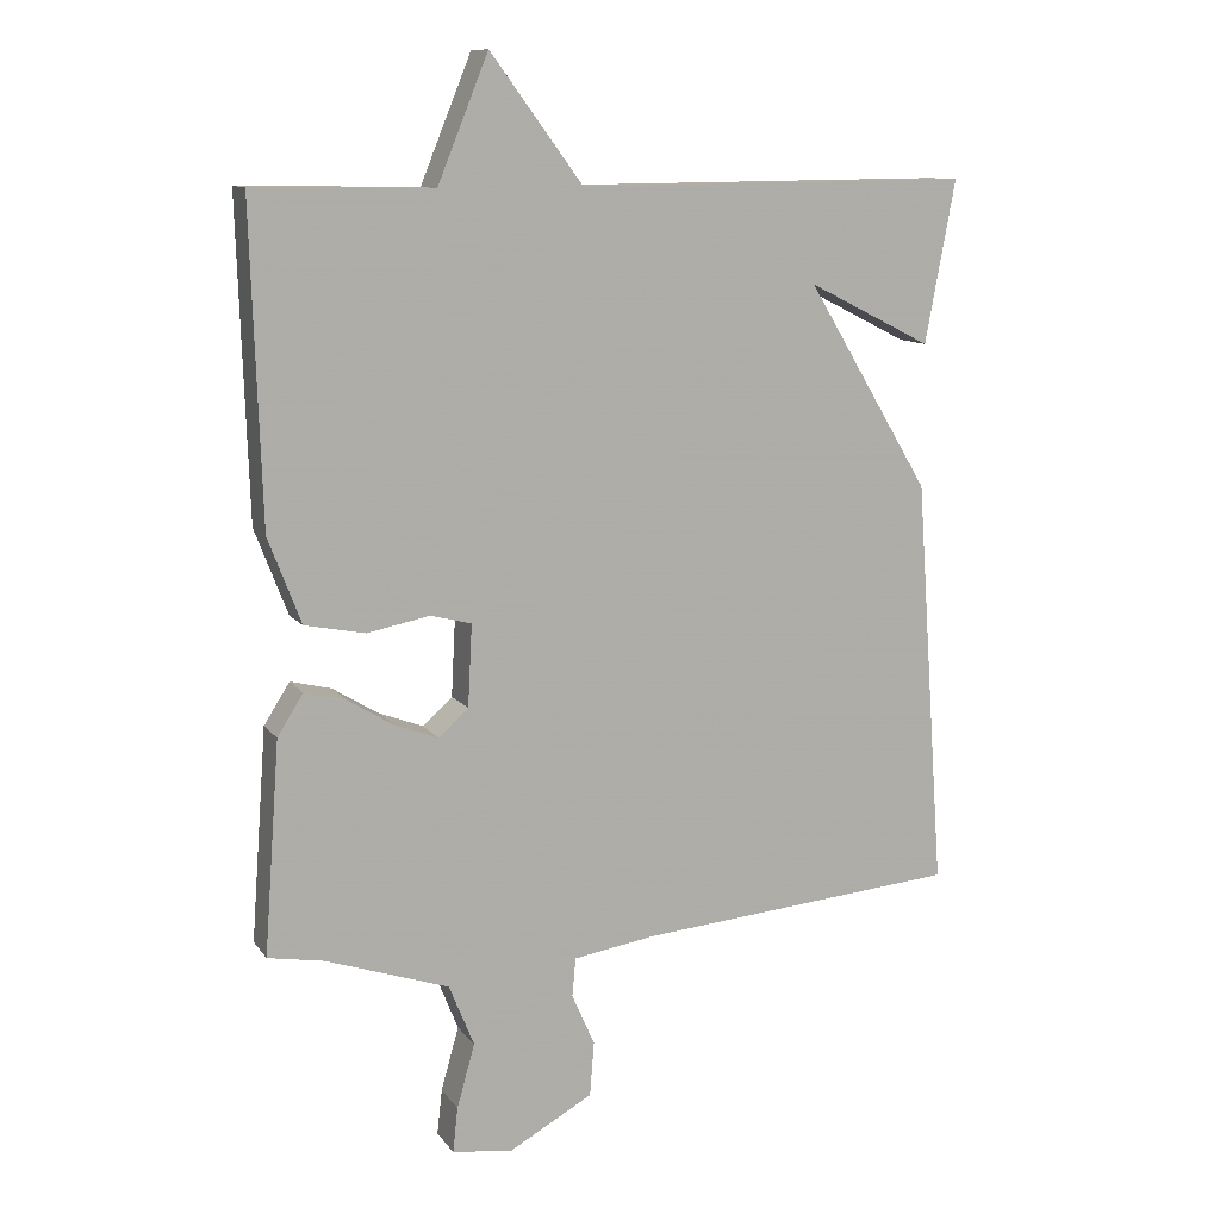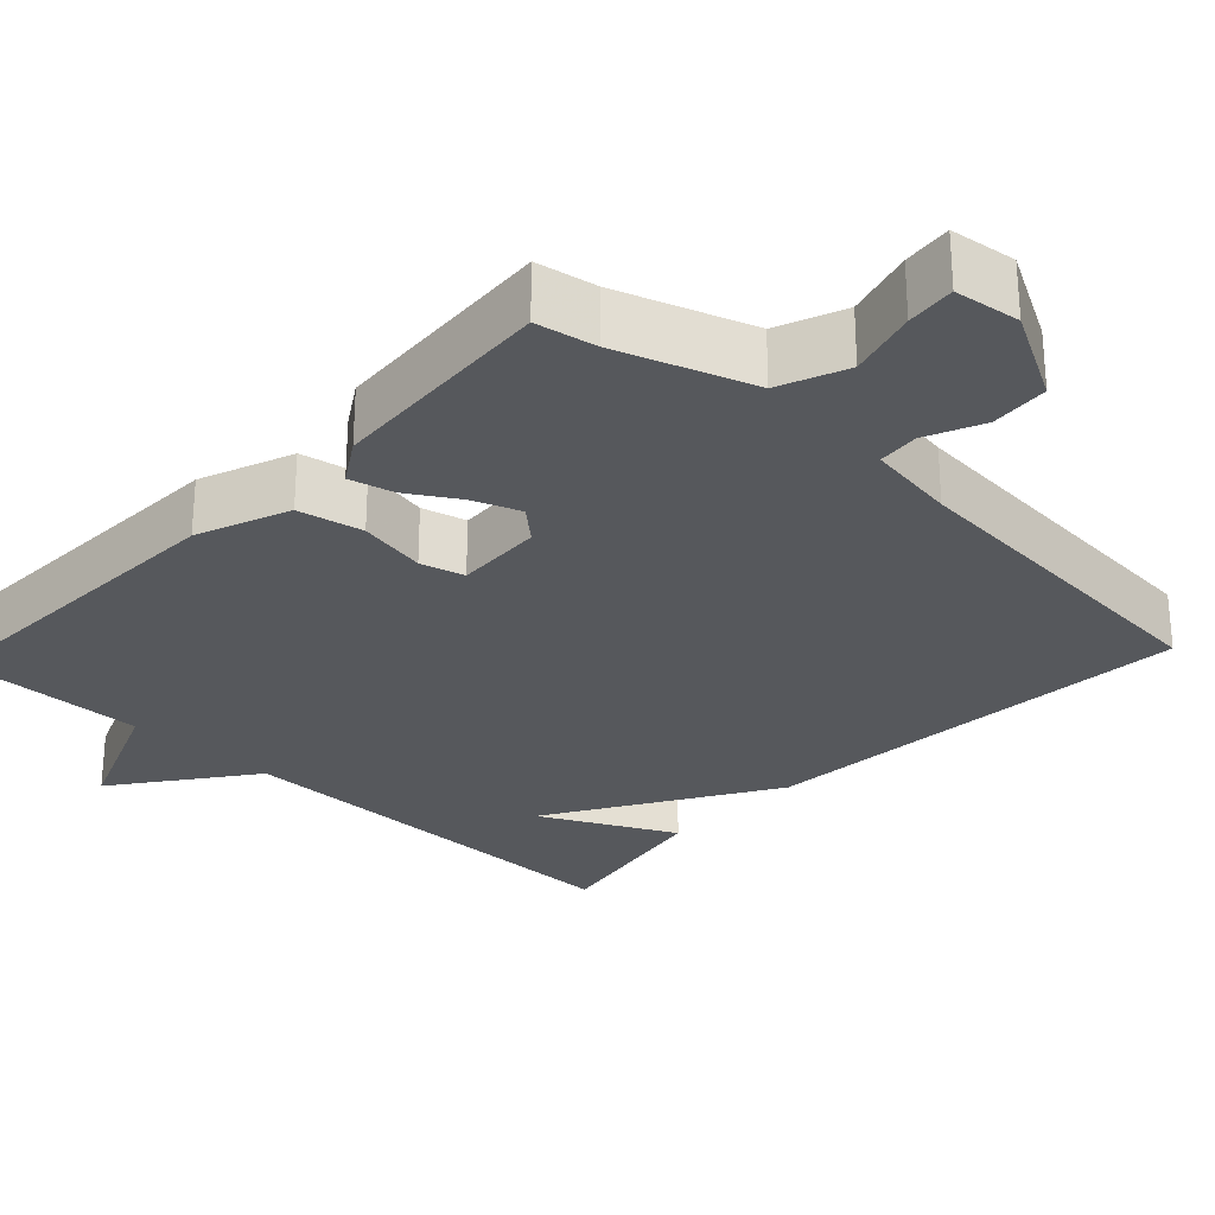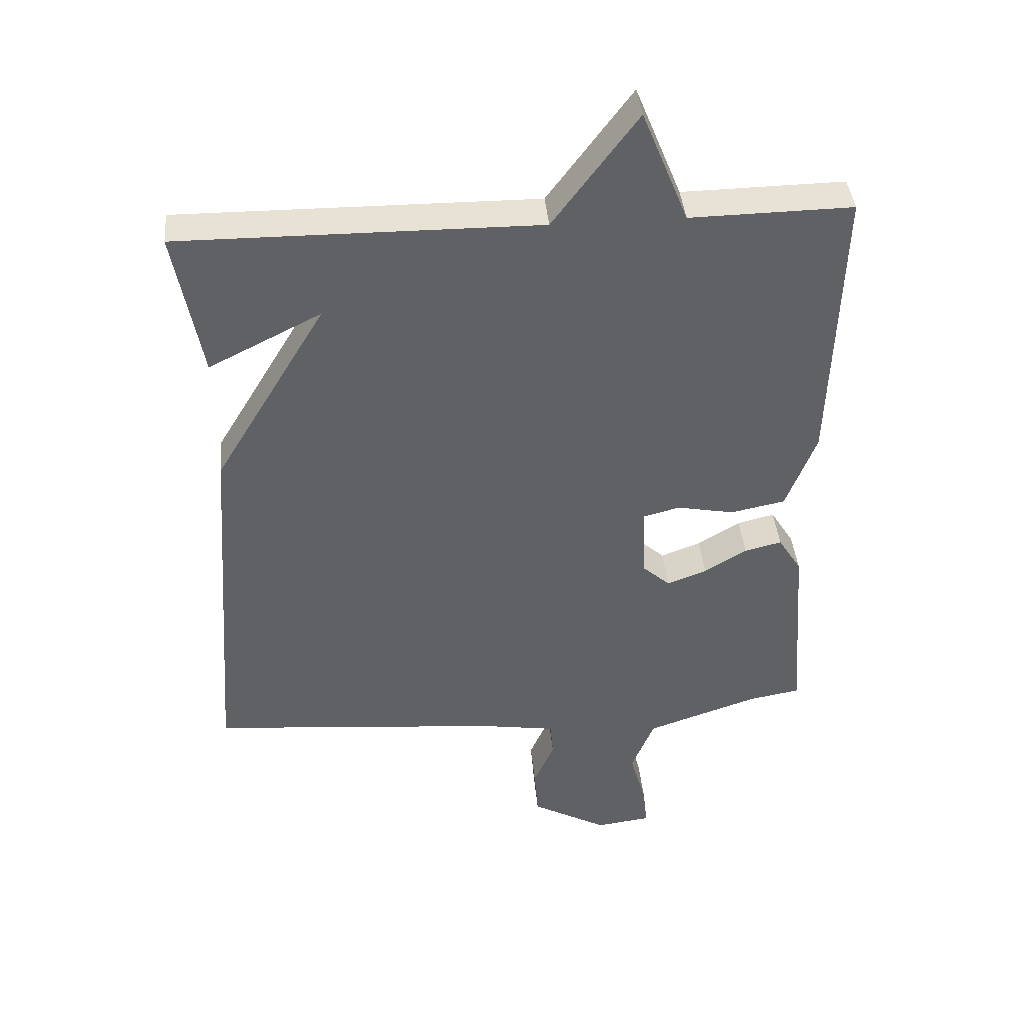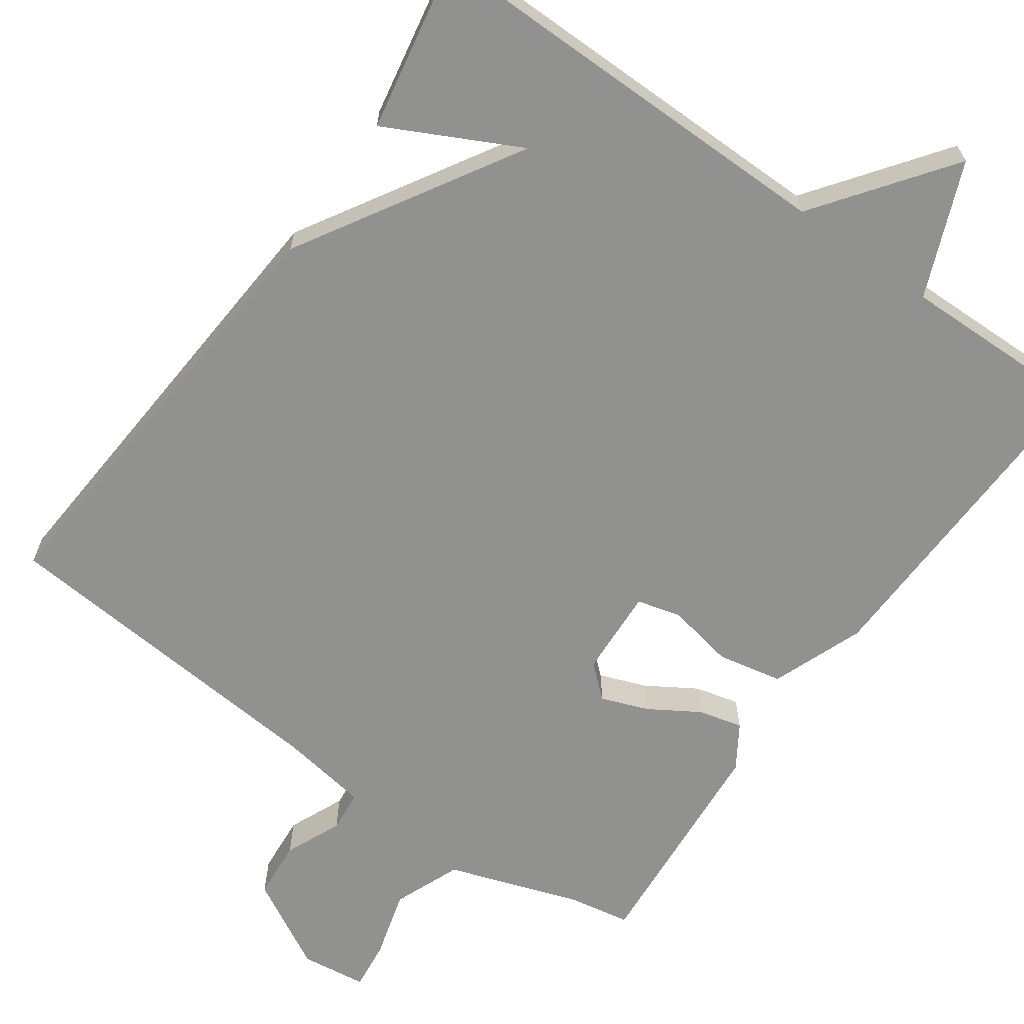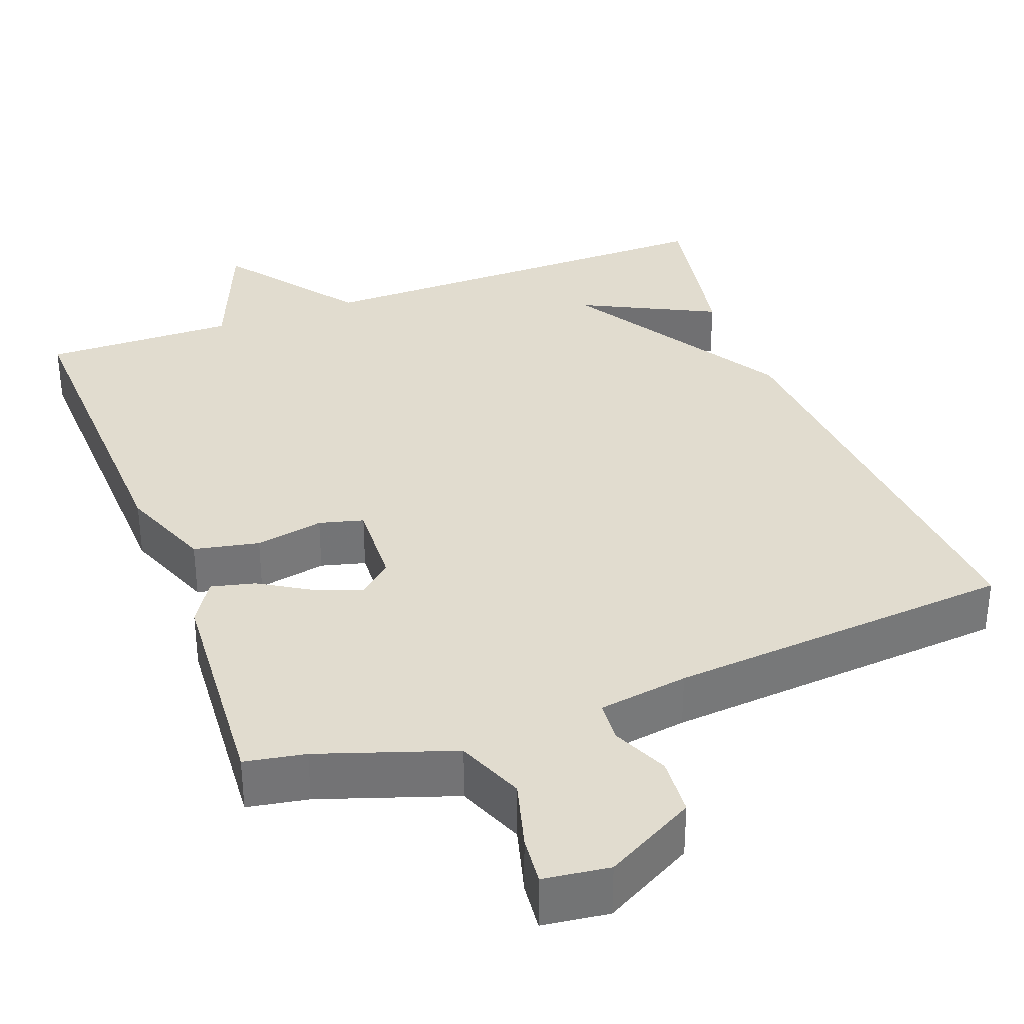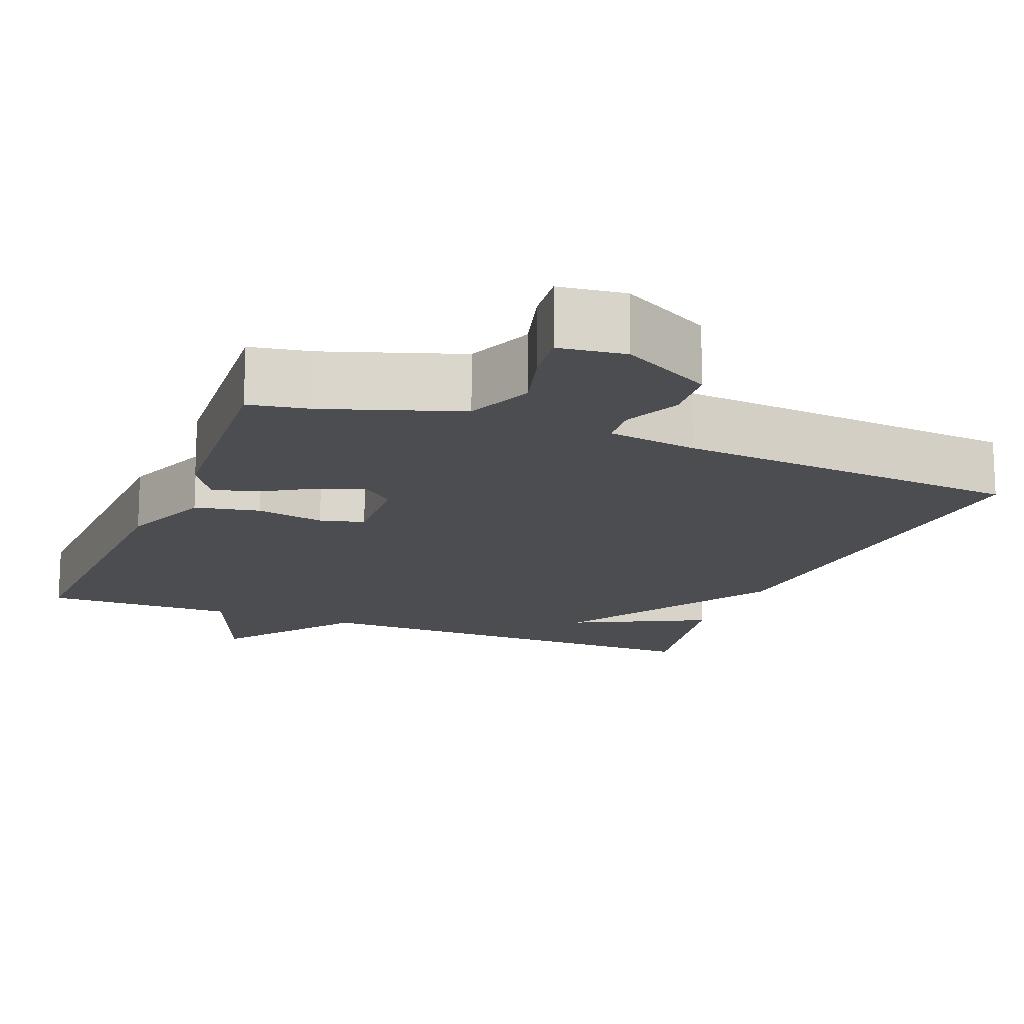
<metadata>
{"format":"obj","ext":"obj","renderer":"f3d","projection":"perspective","resolution":1024,"background":"white","views":[{"elev":11.2,"azim":158.3,"up":"+Z"},{"elev":-27.8,"azim":136.7,"up":"+Y"},{"elev":40.7,"azim":-5.2,"up":"+Z"},{"elev":-66.0,"azim":-35.3,"up":"+Y"},{"elev":34.2,"azim":159.3,"up":"+Y"},{"elev":-15.7,"azim":158.2,"up":"+Y"}]}
</metadata>
<code>
v -0.5 0.07 -0.5
v -0.458 0.07 0.074
v -0.285 0.07 0.361
v -0.458 0.07 0.274
v -0.5 0.07 0.5
v 0.051 0.07 0.496
v 0.18 0.07 0.67
v 0.251 0.07 0.496
v 0.5 0.07 0.5
v 0.486 0.07 0.062
v 0.44 0.07 -0.058
v 0.356 0.07 -0.075
v 0.268 0.07 -0.058
v 0.211 0.07 -0.073
v 0.217 0.07 -0.187
v 0.259 0.07 -0.224
v 0.32 0.07 -0.201
v 0.385 0.07 -0.161
v 0.442 0.07 -0.147
v 0.478 0.07 -0.204
v 0.5 0.07 -0.5
v 0.422 0.07 -0.514
v 0.249 0.07 -0.573
v 0.214 0.07 -0.66
v 0.239 0.07 -0.749
v 0.246 0.07 -0.812
v 0.161 0.07 -0.823
v 0.044 0.07 -0.759
v 0.038 0.07 -0.683
v 0.07 0.07 -0.61
v 0.065 0.07 -0.556
v -0.051 0.07 -0.538
v -0.5 0 -0.5
v -0.458 0 0.074
v -0.285 0 0.361
v -0.458 0 0.274
v -0.5 0 0.5
v 0.051 0 0.496
v 0.18 0 0.67
v 0.251 0 0.496
v 0.5 0 0.5
v 0.486 0 0.062
v 0.44 0 -0.058
v 0.356 0 -0.075
v 0.268 0 -0.058
v 0.211 0 -0.073
v 0.217 0 -0.187
v 0.259 0 -0.224
v 0.32 0 -0.201
v 0.385 0 -0.161
v 0.442 0 -0.147
v 0.478 0 -0.204
v 0.5 0 -0.5
v 0.422 0 -0.514
v 0.249 0 -0.573
v 0.214 0 -0.66
v 0.239 0 -0.749
v 0.246 0 -0.812
v 0.161 0 -0.823
v 0.044 0 -0.759
v 0.038 0 -0.683
v 0.07 0 -0.61
v 0.065 0 -0.556
v -0.051 0 -0.538
f 28 29 30
f 27 28 30
f 26 27 30
f 25 26 30
f 24 25 30
f 23 24 30 31
f 22 23 31 32
f 21 22 32
f 20 21 32
f 19 20 32
f 18 19 32
f 17 18 32
f 11 12 13
f 10 11 13
f 9 10 13
f 8 9 13
f 8 13 14
f 7 8 14
f 6 7 14
f 3 4 5
f 3 5 6
f 6 14 15
f 3 6 15
f 2 3 15
f 16 17 32
f 15 16 32
f 2 15 32
f 1 2 32
f 62 61 60
f 62 60 59
f 62 59 58
f 62 58 57
f 62 57 56
f 63 62 56 55
f 64 63 55 54
f 64 54 53
f 64 53 52
f 64 52 51
f 64 51 50
f 64 50 49
f 45 44 43
f 45 43 42
f 45 42 41
f 45 41 40
f 46 45 40
f 46 40 39
f 46 39 38
f 37 36 35
f 38 37 35
f 47 46 38
f 47 38 35
f 47 35 34
f 64 49 48
f 64 48 47
f 64 47 34
f 64 34 33
f 1 33 34 2
f 2 34 35 3
f 3 35 36 4
f 4 36 37 5
f 5 37 38 6
f 6 38 39 7
f 7 39 40 8
f 8 40 41 9
f 9 41 42 10
f 10 42 43 11
f 11 43 44 12
f 12 44 45 13
f 13 45 46 14
f 14 46 47 15
f 15 47 48 16
f 16 48 49 17
f 17 49 50 18
f 18 50 51 19
f 19 51 52 20
f 20 52 53 21
f 21 53 54 22
f 22 54 55 23
f 23 55 56 24
f 24 56 57 25
f 25 57 58 26
f 26 58 59 27
f 27 59 60 28
f 28 60 61 29
f 29 61 62 30
f 30 62 63 31
f 31 63 64 32
f 32 64 33 1

</code>
